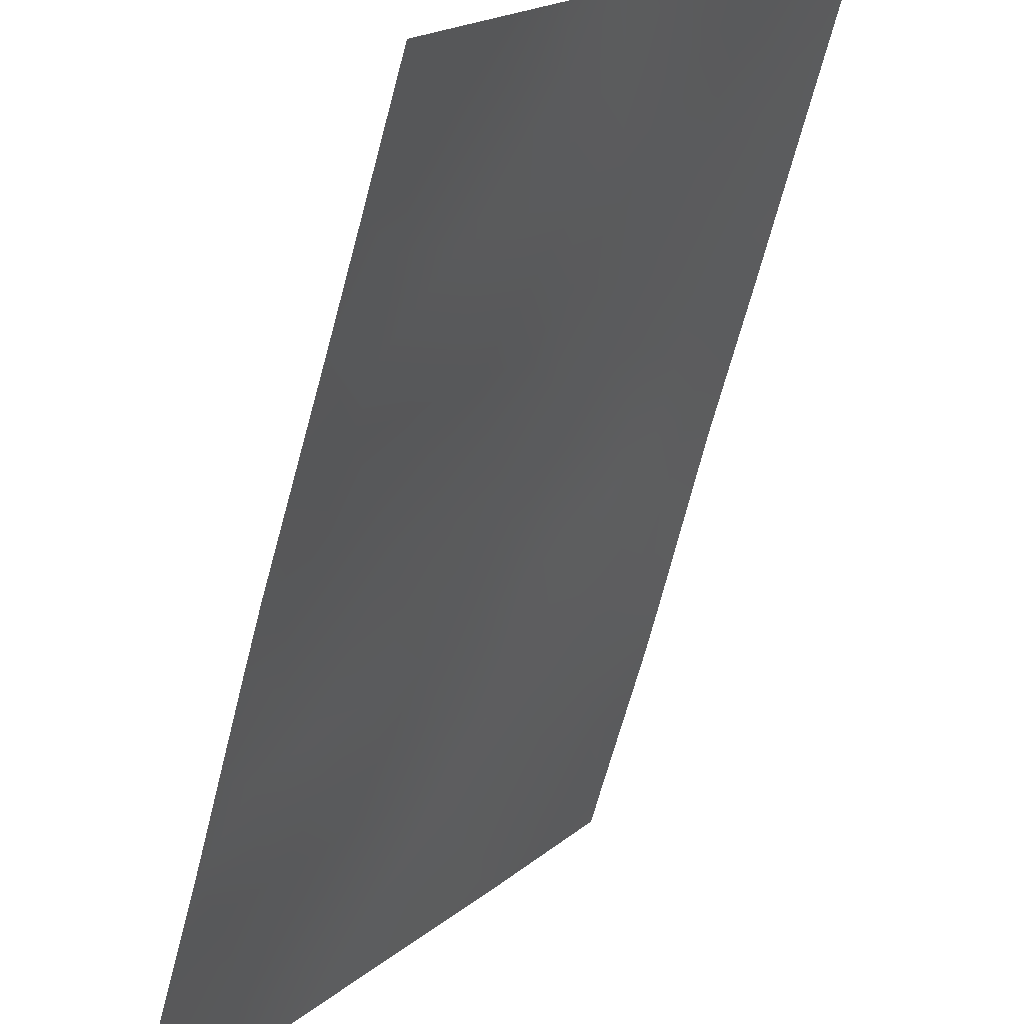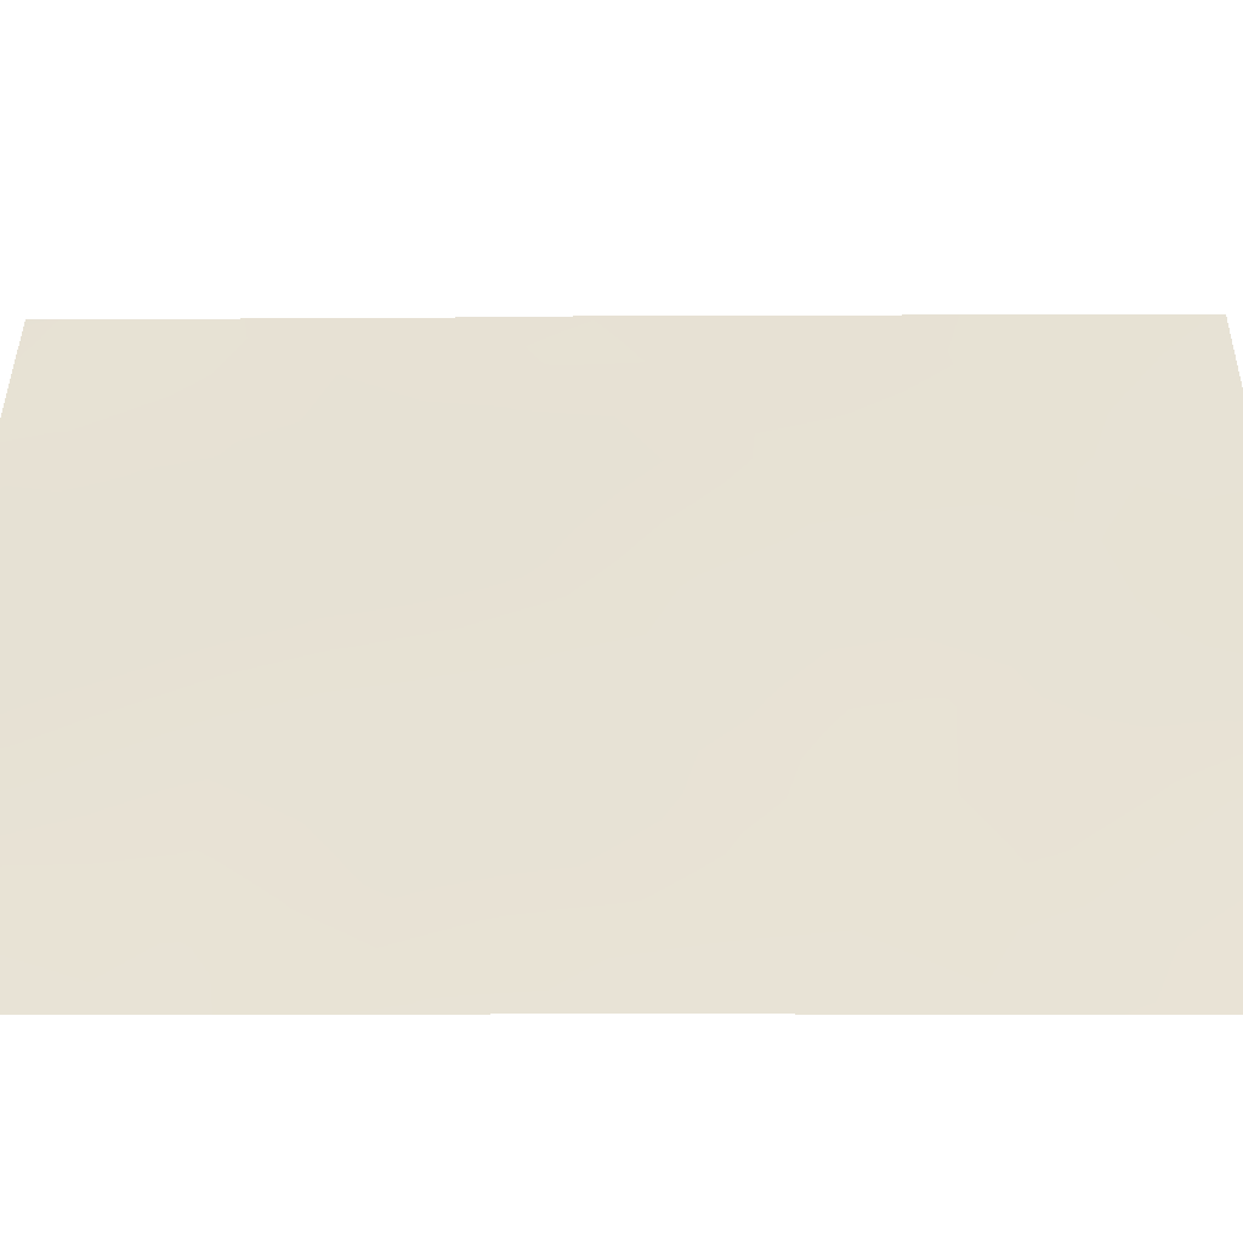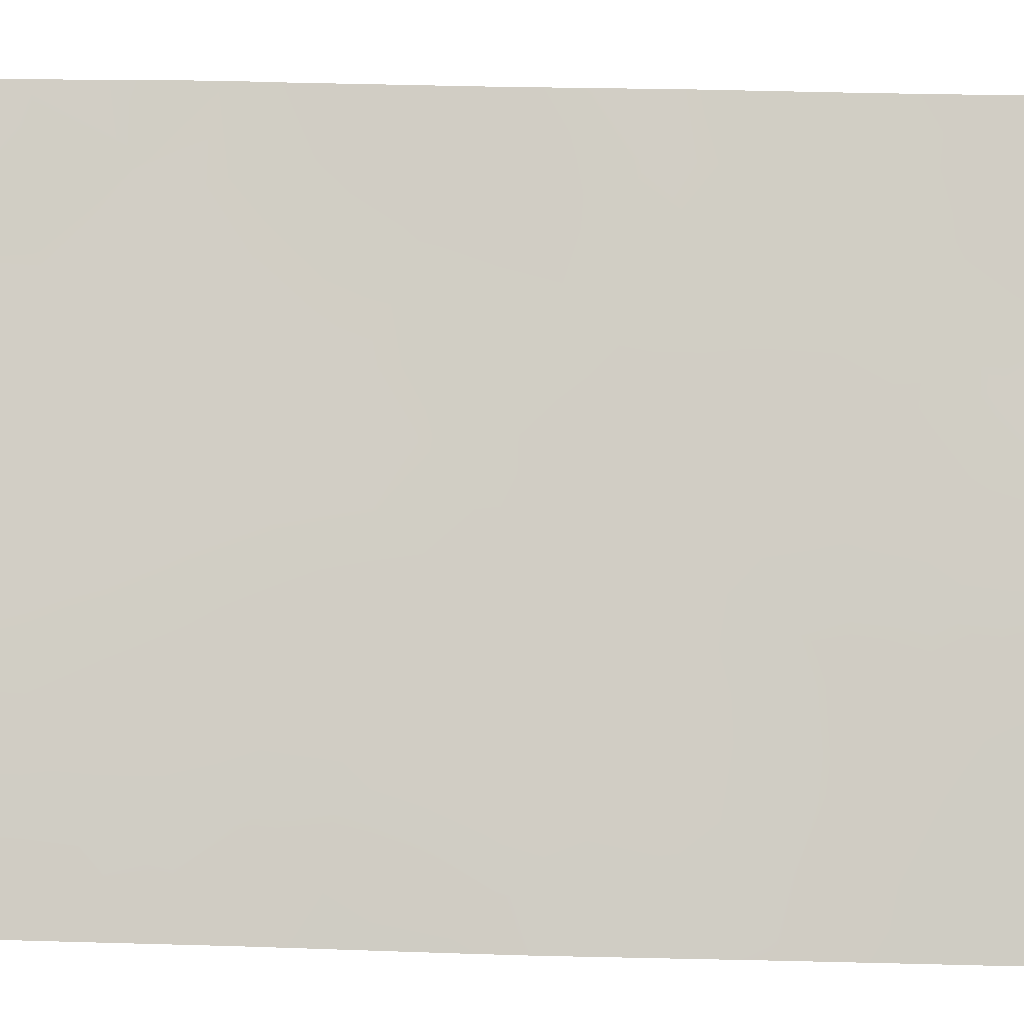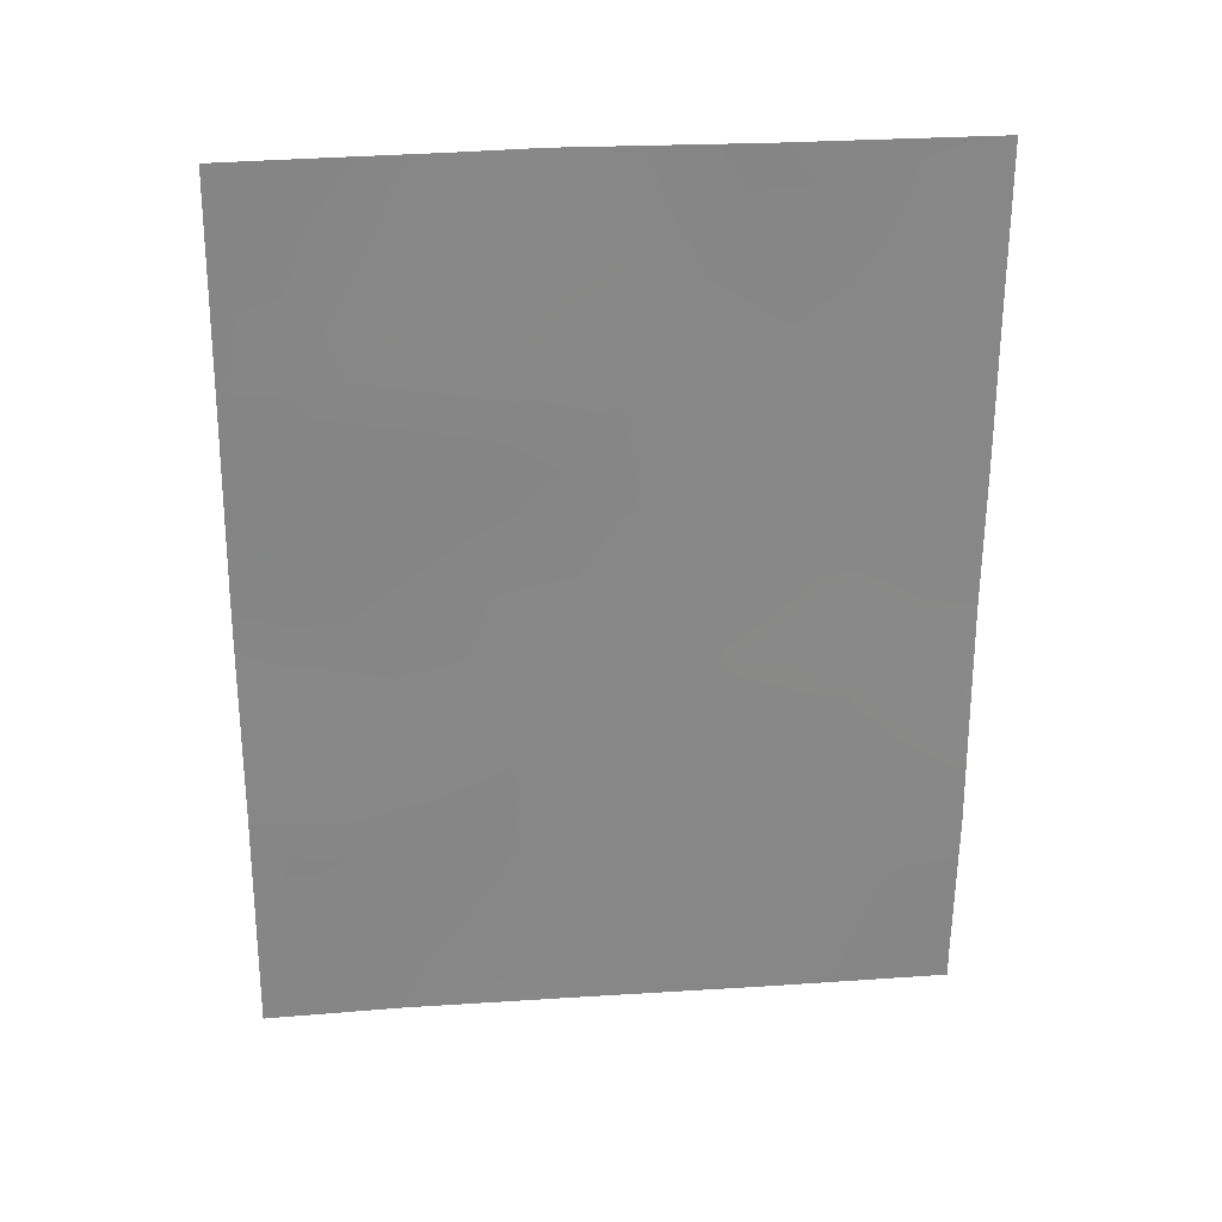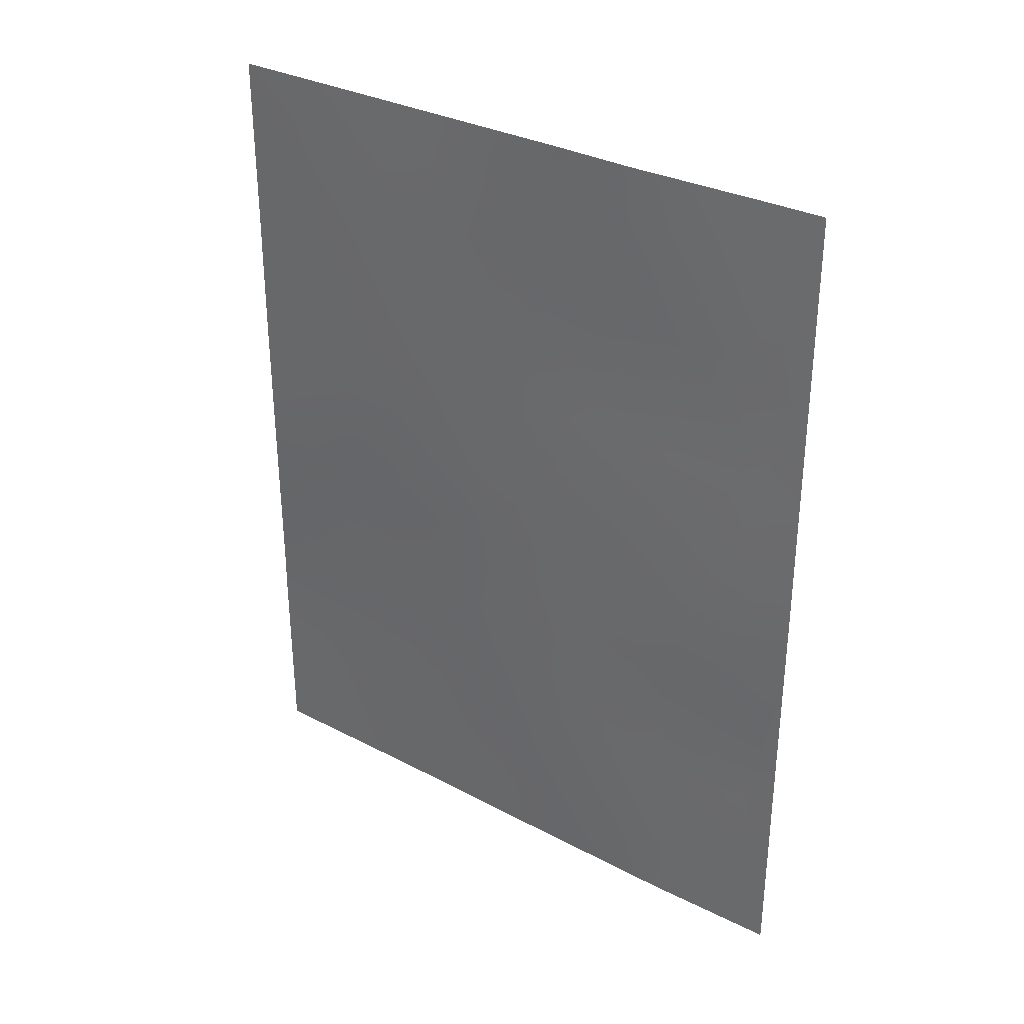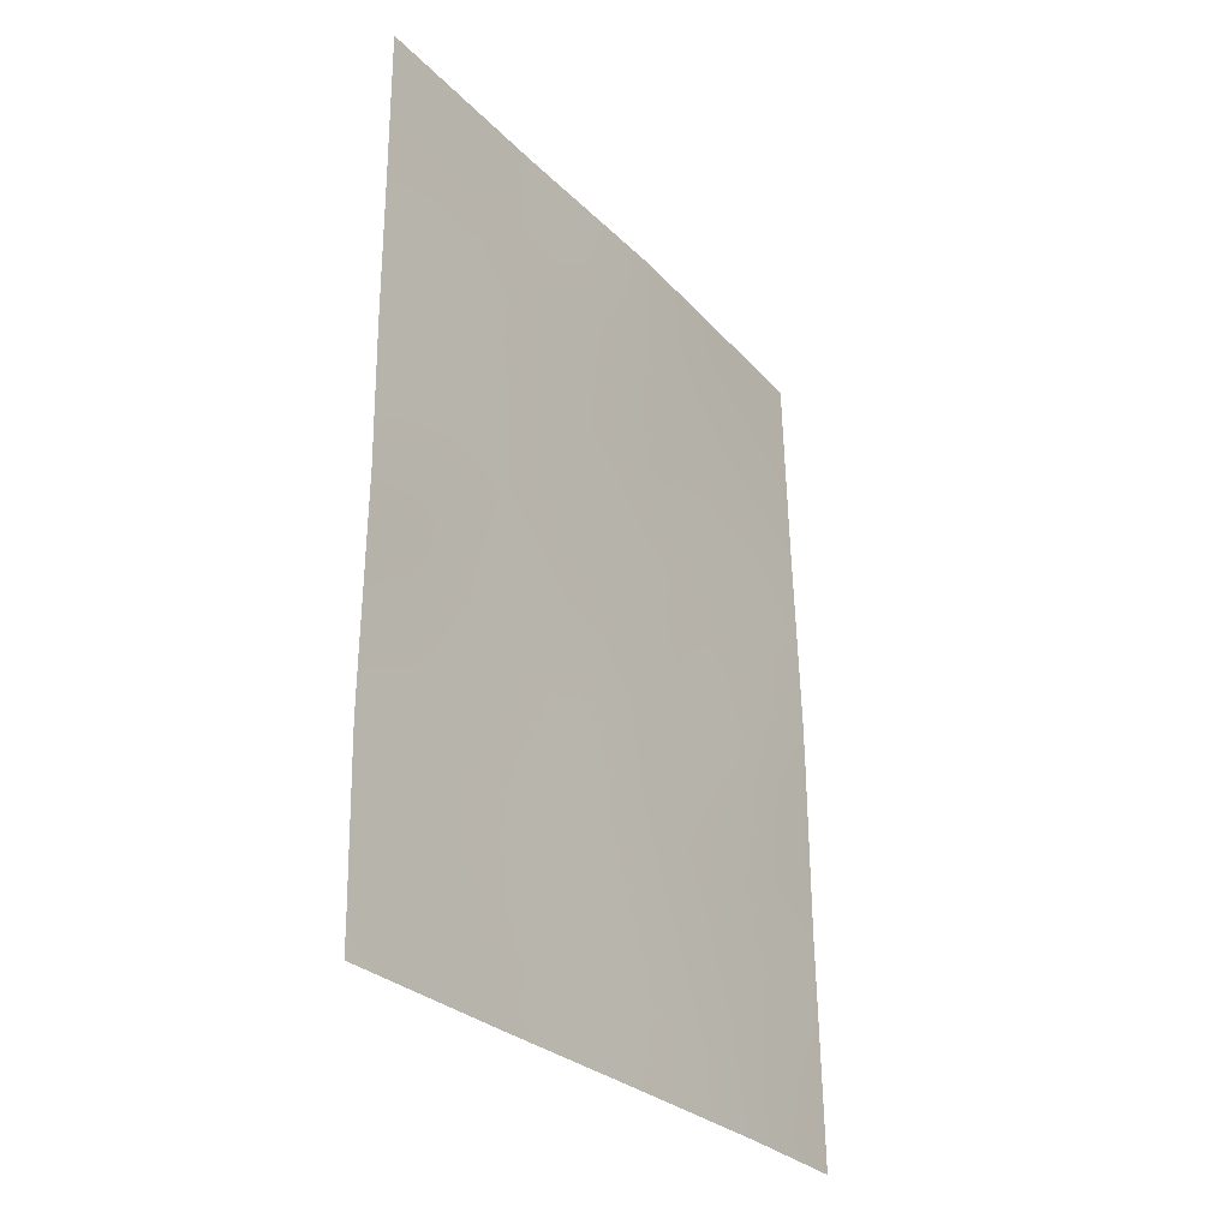
<metadata>
{"format":"obj","ext":"obj","renderer":"f3d","projection":"perspective","resolution":1024,"background":"white","views":[{"elev":-64.3,"azim":-13.7,"up":"+Y"},{"elev":-17.4,"azim":-89.1,"up":"+Y"},{"elev":24.5,"azim":-86.4,"up":"+Y"},{"elev":27.6,"azim":51.4,"up":"+Z"},{"elev":32.9,"azim":-86.8,"up":"+Z"},{"elev":-28.6,"azim":-178.0,"up":"+Z"}]}
</metadata>
<code>
v -67.87 32.33 -50
v -66.43 34.52 -46.54
v -65.37 36.14 -46.79
v -65.43 36.04 -45.71
v -63.7 38.72 -46.69
v -64.57 37.37 -45.05
v -65.17 36.36 -38
v -64.57 37.34 -39.08
v -68.22 31.71 -48.3
v -67.22 33.24 -44.72
v -68.71 30.72 -40.96
v -67.88 32.15 -42.99
v -67.84 32.13 -39.44
v -66.29 34.66 -41.34
v -68.35 31.45 -44.91
v -68.79 30.72 -46.77
v -67.09 33.52 -48.33
v -63.7 38.73 -42.24
v -68.78 30.72 -44.37
v -68.78 30.72 -43.58
v -65.09 36.6 -50
v -63.81 38.6 -50
v -63.73 38.72 -49.54
v -64.58 37.38 -43.02
v -68.22 31.43 -38
v -68.68 30.72 -39.66
v -66.65 34.07 -37.98
v -65.23 36.27 -38
v -63.69 38.73 -47.39
v -63.73 38.72 -50
v -63.7 38.72 -40.27
v -65.06 36.54 -38
v -67.21 33.15 -37.99
v -66.49 34.46 -50
v -63.69 38.72 -38
v -68.64 30.72 -38
v -68.84 30.72 -50
v -68.82 30.72 -48.11
v -63.72 38.72 -44.26
v -64.77 37.06 -46.88
v -65.84 35.44 -48.48
v -66.79 33.91 -42.84
v -64.63 37.27 -41.03
v -65.59 35.75 -39.71
v -67.41 32.84 -41.17
v -67.65 32.58 -46.6
v -65.88 35.36 -46.96
v -65.9 35.34 -46.09
v -63.71 38.72 -45.48
v -64.14 38.05 -44.7
v -64.14 38.03 -45.81
v -65.86 35.39 -45.1
v -65.43 36.05 -44.75
v -65.8 35.49 -44.23
v -66.43 34.48 -43.63
v -68.01 32.07 -49.16
v -67.45 32.98 -49.17
v -67.67 32.6 -48.32
v -66.34 34.66 -45.41
v -67.35 33.01 -42.91
v -67.1 33.37 -42.02
v -67.7 32.41 -42.06
v -68.27 31.48 -42.1
v -68.07 31.88 -43.96
v -67.77 32.39 -44.8
v -67.55 32.7 -43.85
v -68.37 31.37 -43.17
v -68.48 31.22 -44.03
v -65.23 36.37 -48.53
v -65.49 35.98 -49.27
v -64.45 37.6 -50
v -64.16 38.01 -41.63
v -64.61 37.32 -42.03
v -64.15 38.04 -42.62
v -64.15 38 -39.66
v -64.62 37.28 -40.03
v -64.16 38 -40.64
v -66.8 33.97 -49.18
v -66.14 34.98 -49.23
v -66.46 34.48 -48.39
v -66.16 34.95 -47.6
v -66.77 34.01 -47.47
v -65.89 35.32 -43.41
v -68.74 30.72 -42.27
v -68.24 31.48 -40.17
v -68.31 31.33 -39.29
v -68.08 31.69 -38.65
v -63.71 38.72 -48.47
v -64.16 38.02 -48.27
v -64.99 36.66 -38.49
v -68.2 31.68 -46.67
v -67.97 32.07 -45.75
v -68.44 31.31 -45.91
v -67.52 32.65 -38.72
v -67.72 32.29 -37.99
v -63.7 38.72 -39.14
v -64.12 38.06 -38.76
v -68.66 30.72 -38.83
v -68.35 31.52 -50
v -68.51 31.25 -49.12
v -68.83 30.72 -49.05
v -68.46 31.29 -47.48
v -68.81 30.72 -47.44
v -65.96 35.17 -40.51
v -66.18 34.82 -39.57
v -66.51 34.31 -40.36
v -64.57 37.38 -44.03
v -64.15 38.05 -43.64
v -66.61 34.17 -42.01
v -65.06 36.58 -39.39
v -64.21 37.93 -46.81
v -64.61 37.31 -46.02
v -65.03 36.66 -46.17
v -65.01 36.7 -45.36
v -63.71 38.72 -43.25
v -67.42 32.94 -45.67
v -65.48 35.97 -42.51
v -65 36.71 -47.73
v -65.79 35.53 -50
v -65.58 35.83 -47.73
v -68.79 30.72 -45.57
v -67.92 32.17 -47.48
v -67.18 33.4 -50
v -67.01 33.56 -43.78
v -66.81 33.8 -41.19
v -67.06 33.41 -40.3
v -63.7 38.72 -41.26
v -65.45 35.95 -38.75
v -65.94 35.17 -37.99
v -65.92 35.23 -38.93
v -64.37 37.63 -38
v -66.73 33.94 -39.45
v -66.97 33.55 -38.71
v -66.69 34.09 -44.61
v -65.76 35.5 -41.54
v -65.51 35.89 -40.74
v -65.17 36.45 -41.53
v -65.1 36.54 -40.38
v -65 36.71 -44.39
v -65.02 36.7 -43.36
v -64.99 36.73 -42.46
v -67.36 33.07 -47.46
v -67.29 33.03 -39.48
v -67.66 32.43 -40.31
v -67.08 33.5 -46.56
v -66.87 33.82 -45.6
v -66.17 34.87 -42.51
v -66.39 34.48 -38.72
v -64.86 36.94 -49.31
v -64.63 37.29 -48.56
v -66.16 34.92 -44.34
v -64.37 37.69 -47.59
v -65.44 36.04 -43.6
v -64.12 38.1 -49.42
v -68.21 31.54 -41.3
f 47 3 48
f 49 50 51
f 52 53 54
f 56 57 58
f 48 52 59
f 60 61 62
f 63 62 155
f 64 65 66
f 67 68 64
f 19 121 15
f 21 71 149
f 72 73 74
f 75 76 77
f 78 79 80
f 81 82 80
f 84 67 63
f 85 13 86
f 23 22 30
f 91 92 93
f 94 95 87
f 96 97 75
f 26 86 98
f 99 56 100
f 37 100 101
f 102 16 103
f 104 105 106
f 107 50 108
f 51 112 111
f 112 114 113
f 115 74 108
f 116 65 92
f 89 29 152
f 40 118 152
f 119 70 79
f 81 120 47
f 121 16 93
f 102 122 91
f 123 78 57
f 66 124 60
f 61 109 125
f 106 126 125
f 127 77 72
f 128 129 130
f 8 131 90
f 124 134 55
f 117 135 147
f 104 135 136
f 137 138 136
f 114 139 53
f 140 139 107
f 117 140 141
f 120 69 118
f 122 58 142
f 126 143 144
f 145 146 116
f 134 146 59
f 142 82 145
f 144 85 155
f 76 110 138
f 73 137 141
f 143 133 94
f 2 47 48
f 48 3 4
f 5 49 51
f 49 39 50
f 51 50 6
f 151 52 54
f 52 4 53
f 54 53 153
f 42 55 147
f 9 56 58
f 56 1 57
f 58 57 17
f 2 48 59
f 48 4 52
f 59 52 151
f 12 60 62
f 60 42 61
f 62 61 45
f 63 12 62
f 12 64 66
f 64 15 65
f 66 65 10
f 12 67 64
f 67 20 68
f 64 68 15
f 19 68 20
f 21 149 70
f 70 69 41
f 71 22 154
f 18 72 74
f 72 43 73
f 74 73 24
f 31 75 77
f 75 8 76
f 77 76 43
f 17 78 80
f 78 34 79
f 80 79 41
f 41 81 80
f 81 2 82
f 80 82 17
f 147 55 83
f 83 151 54
f 83 54 153
f 11 84 63
f 84 20 67
f 63 67 12
f 11 85 26
f 86 26 85
f 13 87 86
f 89 154 23
f 89 88 29
f 90 32 7
f 16 91 93
f 91 46 92
f 93 92 15
f 13 94 87
f 94 33 95
f 87 95 25
f 31 96 75
f 96 35 97
f 75 97 8
f 98 86 87
f 37 99 100
f 99 1 56
f 100 56 9
f 100 38 101
f 38 100 9
f 9 102 38
f 103 38 102
f 14 104 106
f 104 44 105
f 106 105 132
f 24 107 108
f 107 6 50
f 108 50 39
f 14 109 147
f 109 42 147
f 7 28 90
f 128 44 110
f 90 110 8
f 29 5 111
f 5 51 111
f 51 6 112
f 111 112 40
f 4 3 113
f 113 3 40
f 40 112 113
f 112 6 114
f 113 114 4
f 39 115 108
f 115 18 74
f 108 74 24
f 46 116 92
f 116 10 65
f 92 65 15
f 150 154 89
f 152 111 40
f 40 3 118
f 152 118 150
f 34 119 79
f 119 21 70
f 79 70 41
f 2 81 47
f 81 41 120
f 47 120 3
f 93 15 121
f 16 102 91
f 102 9 122
f 91 122 46
f 1 123 57
f 123 34 78
f 57 78 17
f 12 66 60
f 66 10 124
f 60 124 42
f 45 61 125
f 61 42 109
f 125 109 14
f 14 106 125
f 106 132 126
f 125 126 45
f 18 127 72
f 127 31 77
f 72 77 43
f 128 28 129
f 130 129 148
f 8 97 131
f 97 35 131
f 90 131 32
f 27 133 148
f 128 130 44
f 132 148 133
f 33 133 27
f 42 124 55
f 124 10 134
f 55 134 151
f 147 135 14
f 90 28 128
f 44 104 136
f 104 14 135
f 136 135 137
f 137 43 138
f 136 138 44
f 4 114 53
f 114 6 139
f 53 139 153
f 24 140 107
f 140 153 139
f 107 139 6
f 137 135 117
f 117 153 140
f 141 140 24
f 3 120 118
f 120 41 69
f 118 69 150
f 46 122 142
f 122 9 58
f 142 58 17
f 45 126 144
f 126 132 143
f 144 143 13
f 46 145 116
f 145 2 146
f 116 146 10
f 151 134 59
f 134 10 146
f 59 146 2
f 46 142 145
f 142 17 82
f 145 82 2
f 144 13 85
f 155 85 11
f 43 76 138
f 76 8 110
f 138 110 44
f 24 73 141
f 73 43 137
f 13 143 94
f 143 132 133
f 94 133 33
f 19 15 68
f 147 83 117
f 130 105 44
f 130 148 105
f 90 128 110
f 148 129 27
f 148 132 105
f 149 71 154
f 98 25 36
f 87 25 98
f 149 69 70
f 149 150 69
f 150 149 154
f 55 151 83
f 150 89 152
f 137 117 141
f 83 153 117
f 152 29 111
f 154 22 23
f 155 11 63
f 89 23 88
f 155 62 45
f 45 144 155

</code>
